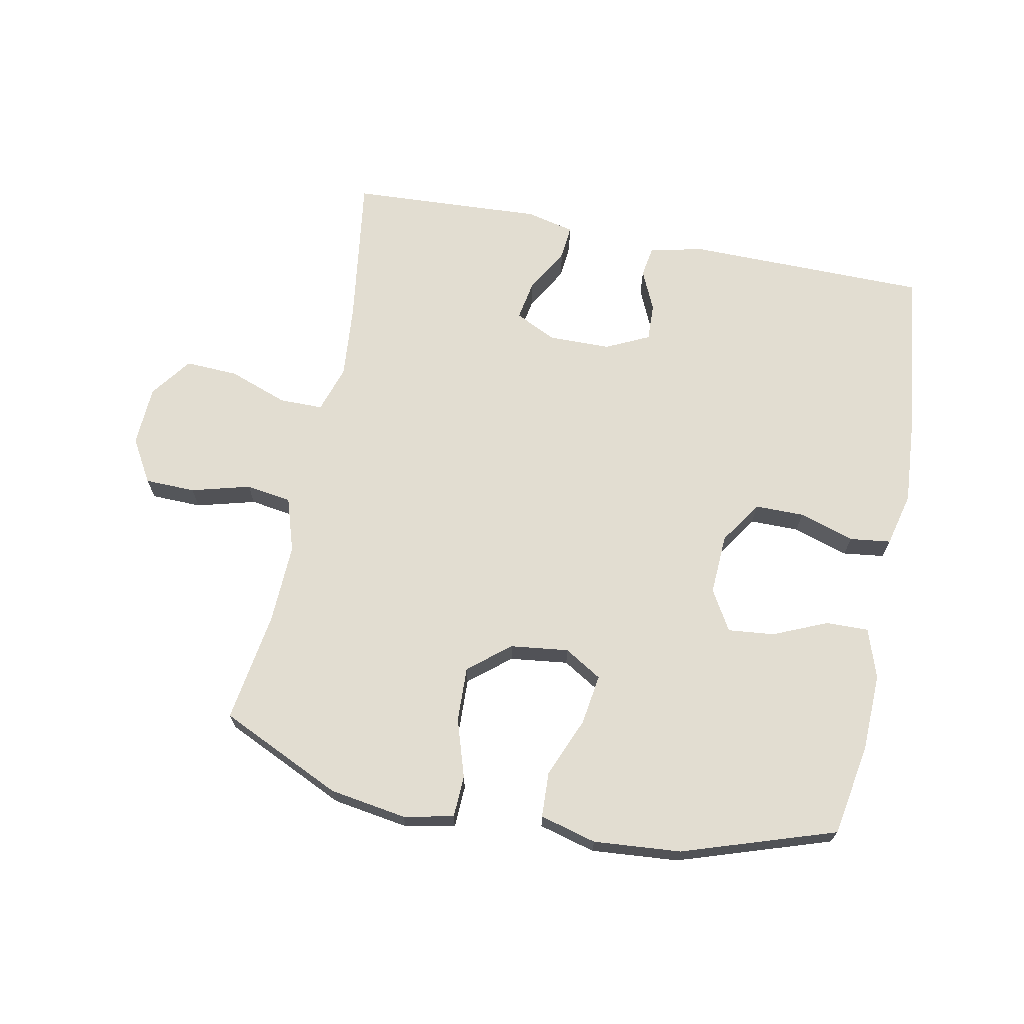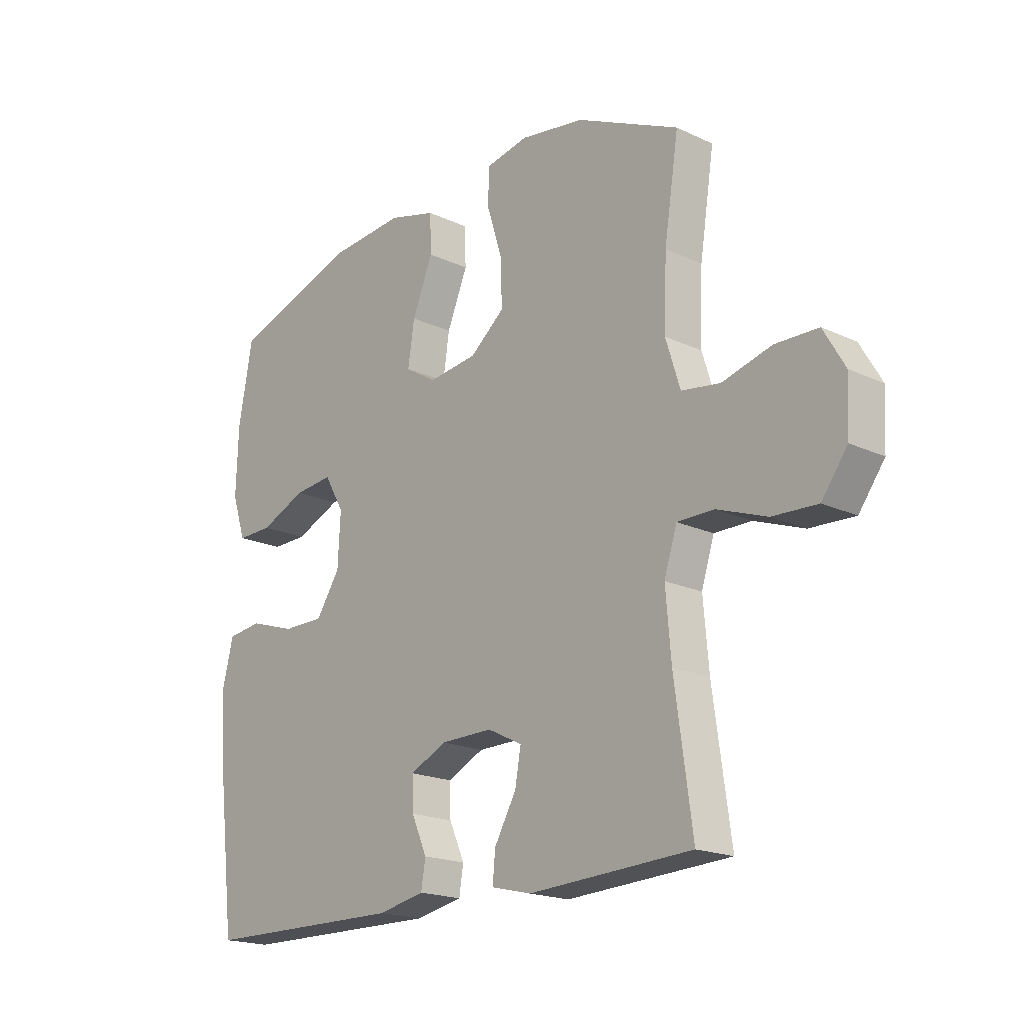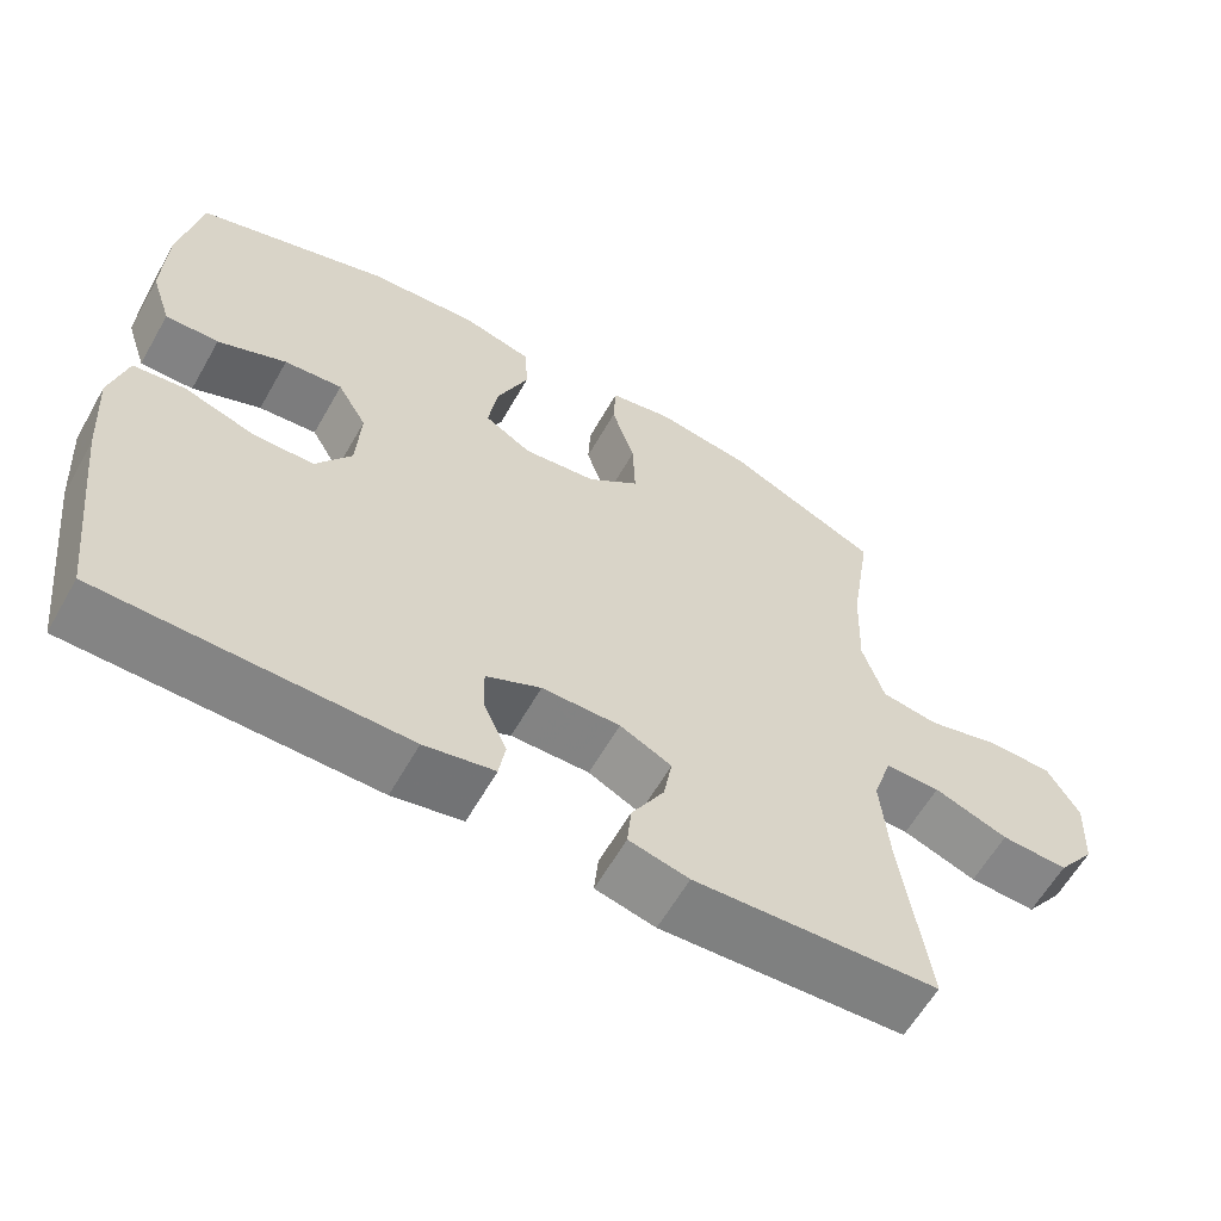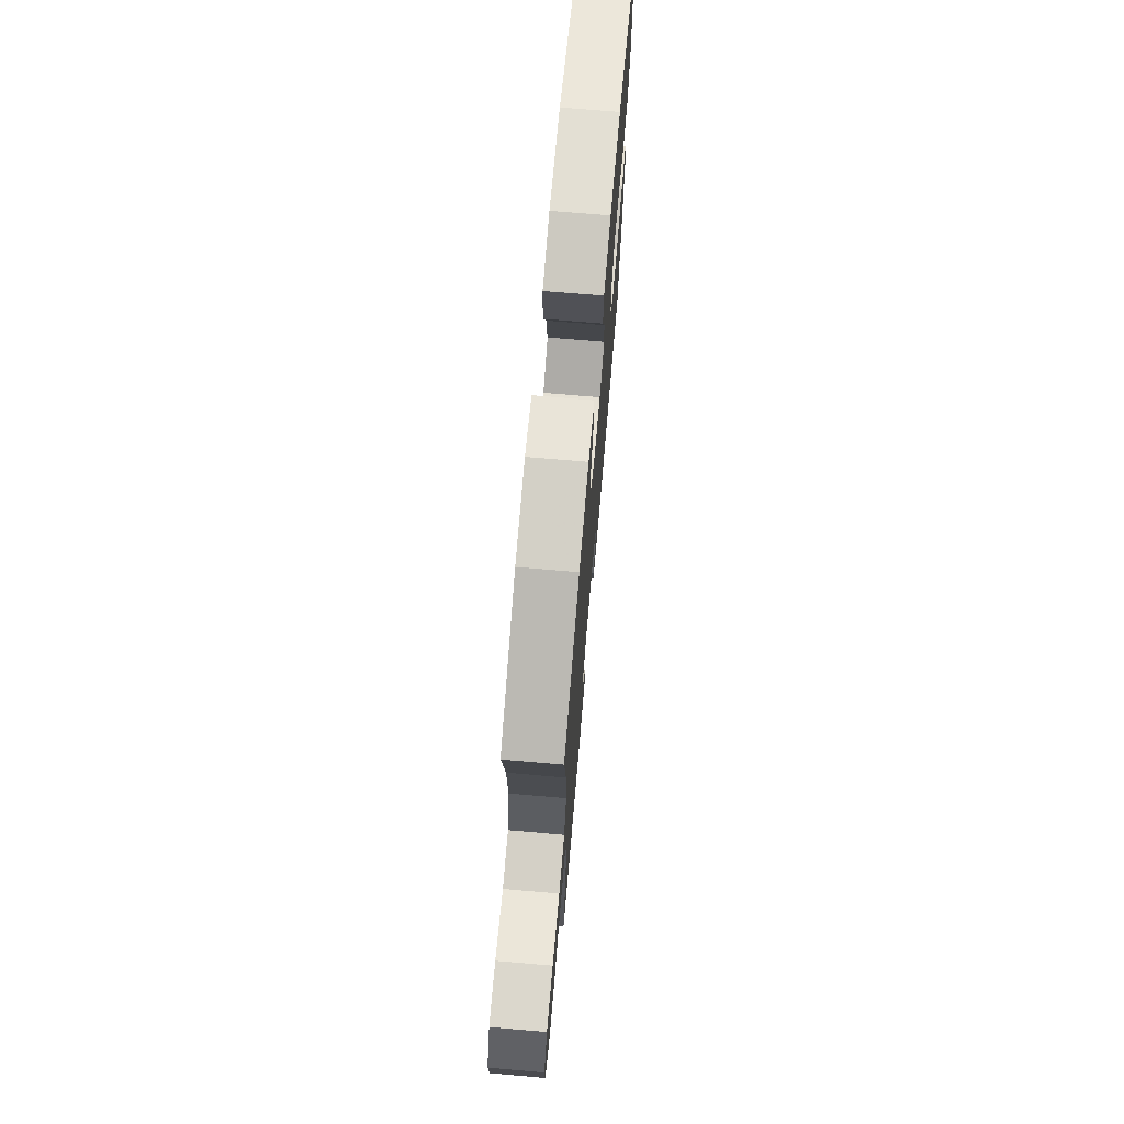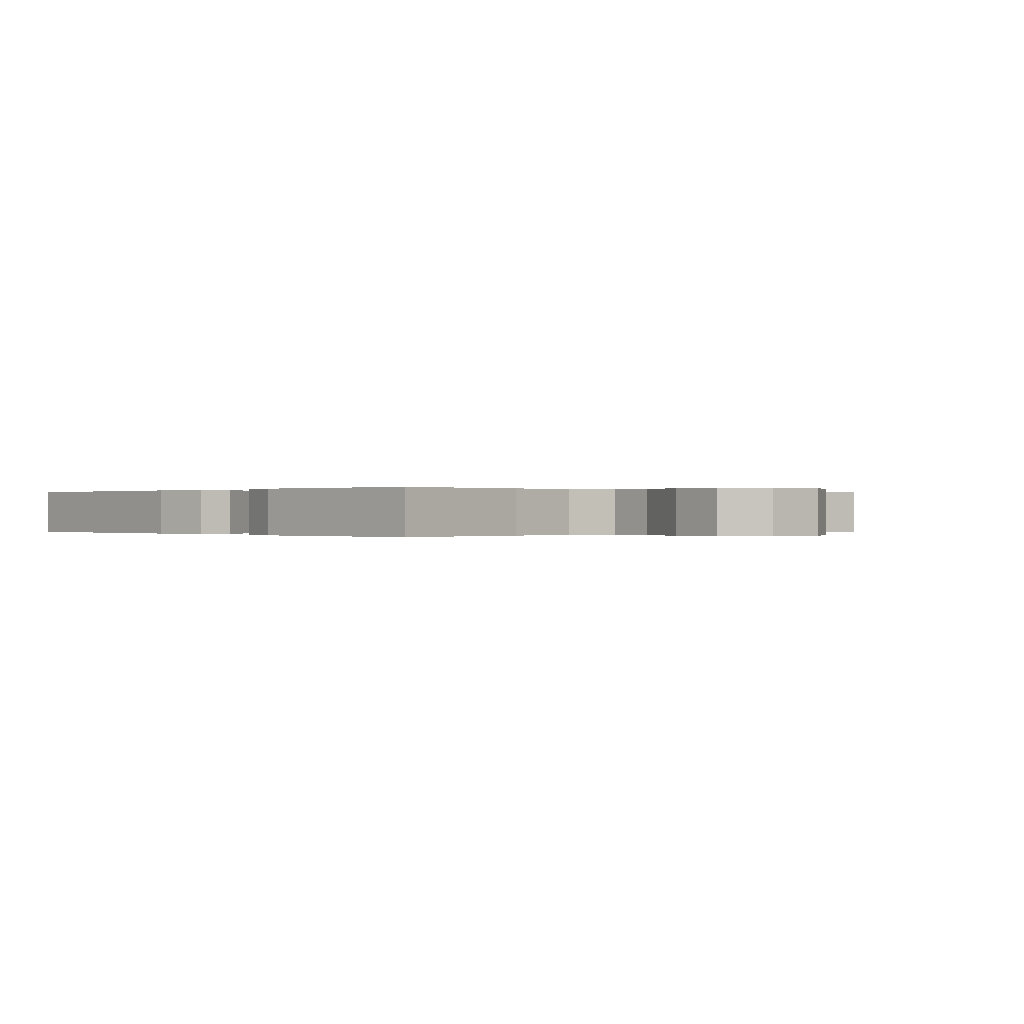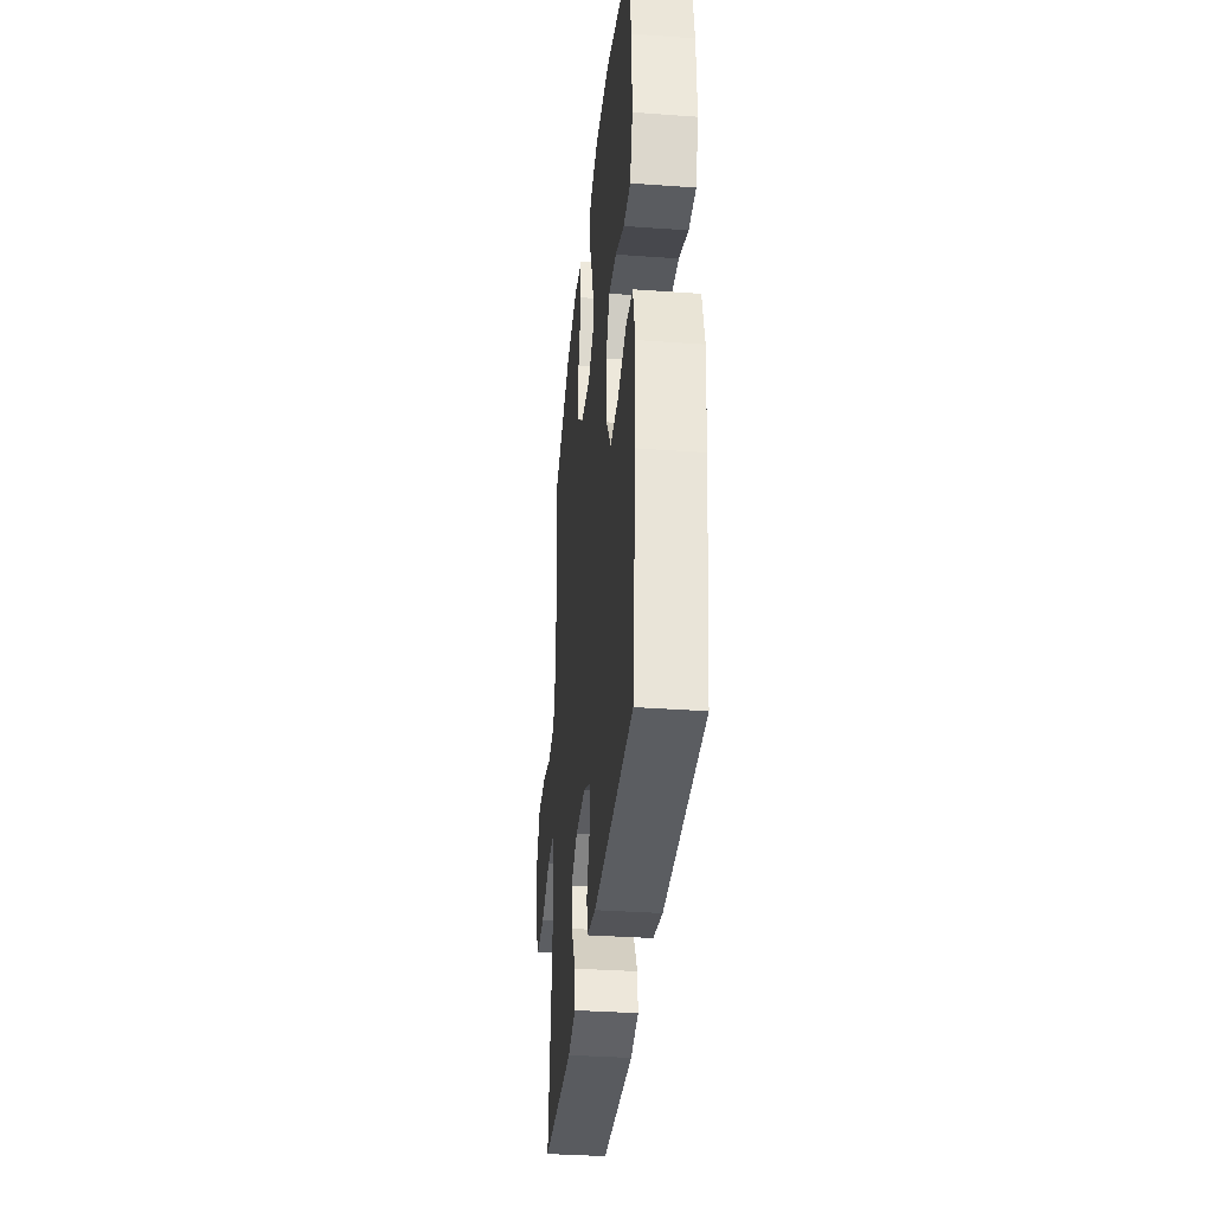
<metadata>
{"format":"obj","ext":"obj","renderer":"f3d","projection":"perspective","resolution":1024,"background":"white","views":[{"elev":68.4,"azim":11.1,"up":"+Y"},{"elev":-18.9,"azim":-131.6,"up":"+Z"},{"elev":-61.2,"azim":150.4,"up":"+Z"},{"elev":71.8,"azim":-85.1,"up":"+Z"},{"elev":-0.0,"azim":-132.2,"up":"+Y"},{"elev":-35.0,"azim":84.5,"up":"+Z"}]}
</metadata>
<code>
v 0.5 0.07 0.5
v 0.526 0.07 0.354
v 0.53 0.07 0.231
v 0.504 0.07 0.153
v 0.437 0.07 0.154
v 0.351 0.07 0.191
v 0.278 0.07 0.198
v 0.241 0.07 0.134
v 0.246 0.07 0.038
v 0.291 0.07 -0.03
v 0.369 0.07 -0.03
v 0.456 0.07 -0.002
v 0.521 0.07 -0.01
v 0.542 0.07 -0.095
v 0.533 0.07 -0.224
v 0.5 0.07 -0.5
v 0.121 0.07 -0.504
v 0.033 0.07 -0.486
v 0.025 0.07 -0.436
v 0.054 0.07 -0.371
v 0.056 0.07 -0.312
v -0.013 0.07 -0.279
v -0.111 0.07 -0.278
v -0.176 0.07 -0.31
v -0.165 0.07 -0.372
v -0.124 0.07 -0.444
v -0.119 0.07 -0.498
v -0.194 0.07 -0.516
v -0.5 0.07 -0.5
v -0.467 0.07 -0.261
v -0.457 0.07 -0.143
v -0.481 0.07 -0.068
v -0.55 0.07 -0.068
v -0.643 0.07 -0.102
v -0.727 0.07 -0.106
v -0.775 0.07 -0.041
v -0.78 0.07 0.055
v -0.74 0.07 0.124
v -0.66 0.07 0.126
v -0.567 0.07 0.101
v -0.495 0.07 0.112
v -0.468 0.07 0.198
v -0.473 0.07 0.326
v -0.5 0.07 0.5
v -0.307 0.07 0.59
v -0.186 0.07 0.609
v -0.107 0.07 0.593
v -0.104 0.07 0.527
v -0.133 0.07 0.435
v -0.136 0.07 0.348
v -0.071 0.07 0.295
v 0.021 0.07 0.284
v 0.08 0.07 0.32
v 0.068 0.07 0.4
v 0.029 0.07 0.494
v 0.032 0.07 0.566
v 0.121 0.07 0.59
v 0.259 0.07 0.579
v 0.5 0 0.5
v 0.526 0 0.354
v 0.53 0 0.231
v 0.504 0 0.153
v 0.437 0 0.154
v 0.351 0 0.191
v 0.278 0 0.198
v 0.241 0 0.134
v 0.246 0 0.038
v 0.291 0 -0.03
v 0.369 0 -0.03
v 0.456 0 -0.002
v 0.521 0 -0.01
v 0.542 0 -0.095
v 0.533 0 -0.224
v 0.5 0 -0.5
v 0.121 0 -0.504
v 0.033 0 -0.486
v 0.025 0 -0.436
v 0.054 0 -0.371
v 0.056 0 -0.312
v -0.013 0 -0.279
v -0.111 0 -0.278
v -0.176 0 -0.31
v -0.165 0 -0.372
v -0.124 0 -0.444
v -0.119 0 -0.498
v -0.194 0 -0.516
v -0.5 0 -0.5
v -0.467 0 -0.261
v -0.457 0 -0.143
v -0.481 0 -0.068
v -0.55 0 -0.068
v -0.643 0 -0.102
v -0.727 0 -0.106
v -0.775 0 -0.041
v -0.78 0 0.055
v -0.74 0 0.124
v -0.66 0 0.126
v -0.567 0 0.101
v -0.495 0 0.112
v -0.468 0 0.198
v -0.473 0 0.326
v -0.5 0 0.5
v -0.307 0 0.59
v -0.186 0 0.609
v -0.107 0 0.593
v -0.104 0 0.527
v -0.133 0 0.435
v -0.136 0 0.348
v -0.071 0 0.295
v 0.021 0 0.284
v 0.08 0 0.32
v 0.068 0 0.4
v 0.029 0 0.494
v 0.032 0 0.566
v 0.121 0 0.59
v 0.259 0 0.579
f 4 5 6
f 3 4 6
f 2 3 6
f 1 2 6
f 58 1 6
f 57 58 6
f 56 57 6
f 55 56 6
f 54 55 6
f 53 54 6 7
f 52 53 7 8
f 51 52 8 9
f 47 48 49
f 46 47 49
f 45 46 49
f 44 45 49
f 43 44 49
f 42 43 49 50
f 41 42 50 51
f 38 39 40
f 37 38 40
f 36 37 40
f 35 36 40
f 34 35 40
f 33 34 40
f 32 33 40 41
f 51 9 10
f 41 51 10
f 32 41 10
f 31 32 10
f 28 29 30
f 27 28 30
f 26 27 30
f 25 26 30
f 24 25 30 31
f 18 19 20
f 17 18 20
f 16 17 20
f 15 16 20
f 14 15 20
f 13 14 20
f 12 13 20
f 11 12 20
f 11 20 21
f 31 10 11
f 24 31 11
f 23 24 11
f 11 21 22
f 11 22 23
f 64 63 62
f 64 62 61
f 64 61 60
f 64 60 59
f 64 59 116
f 64 116 115
f 64 115 114
f 64 114 113
f 64 113 112
f 65 64 112 111
f 66 65 111 110
f 67 66 110 109
f 107 106 105
f 107 105 104
f 107 104 103
f 107 103 102
f 107 102 101
f 108 107 101 100
f 109 108 100 99
f 98 97 96
f 98 96 95
f 98 95 94
f 98 94 93
f 98 93 92
f 98 92 91
f 99 98 91 90
f 68 67 109
f 68 109 99
f 68 99 90
f 68 90 89
f 88 87 86
f 88 86 85
f 88 85 84
f 88 84 83
f 89 88 83 82
f 78 77 76
f 78 76 75
f 78 75 74
f 78 74 73
f 78 73 72
f 78 72 71
f 78 71 70
f 78 70 69
f 79 78 69
f 69 68 89
f 69 89 82
f 69 82 81
f 80 79 69
f 81 80 69
f 1 59 60 2
f 2 60 61 3
f 3 61 62 4
f 4 62 63 5
f 5 63 64 6
f 6 64 65 7
f 7 65 66 8
f 8 66 67 9
f 9 67 68 10
f 10 68 69 11
f 11 69 70 12
f 12 70 71 13
f 13 71 72 14
f 14 72 73 15
f 15 73 74 16
f 16 74 75 17
f 17 75 76 18
f 18 76 77 19
f 19 77 78 20
f 20 78 79 21
f 21 79 80 22
f 22 80 81 23
f 23 81 82 24
f 24 82 83 25
f 25 83 84 26
f 26 84 85 27
f 27 85 86 28
f 28 86 87 29
f 29 87 88 30
f 30 88 89 31
f 31 89 90 32
f 32 90 91 33
f 33 91 92 34
f 34 92 93 35
f 35 93 94 36
f 36 94 95 37
f 37 95 96 38
f 38 96 97 39
f 39 97 98 40
f 40 98 99 41
f 41 99 100 42
f 42 100 101 43
f 43 101 102 44
f 44 102 103 45
f 45 103 104 46
f 46 104 105 47
f 47 105 106 48
f 48 106 107 49
f 49 107 108 50
f 50 108 109 51
f 51 109 110 52
f 52 110 111 53
f 53 111 112 54
f 54 112 113 55
f 55 113 114 56
f 56 114 115 57
f 57 115 116 58
f 58 116 59 1

</code>
